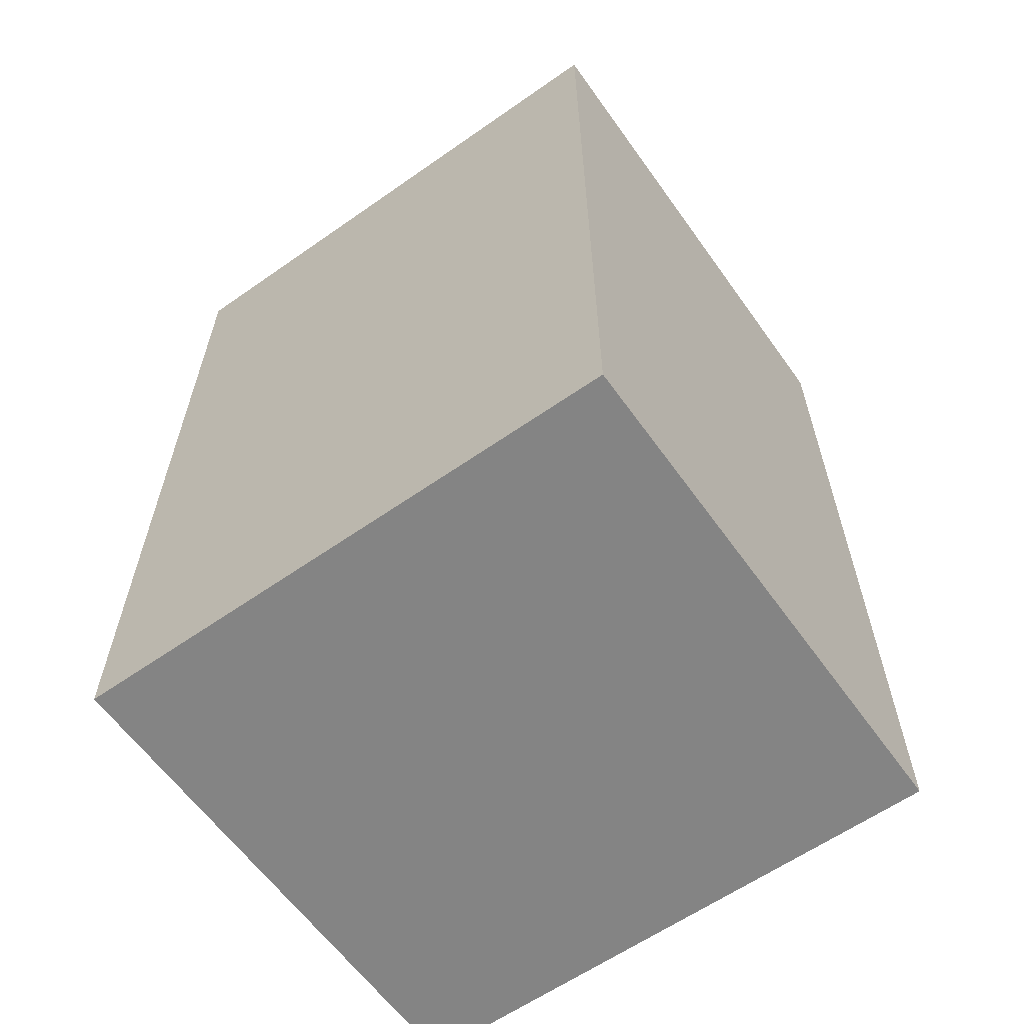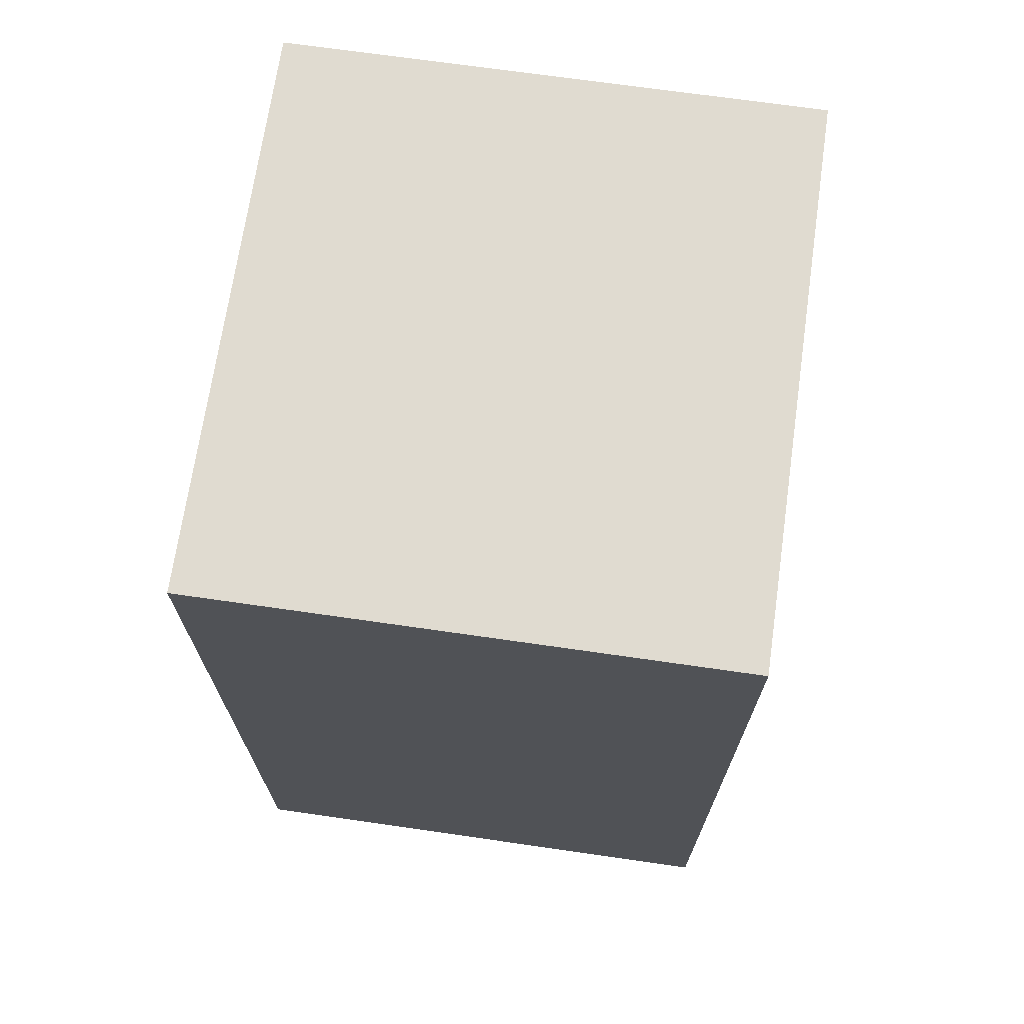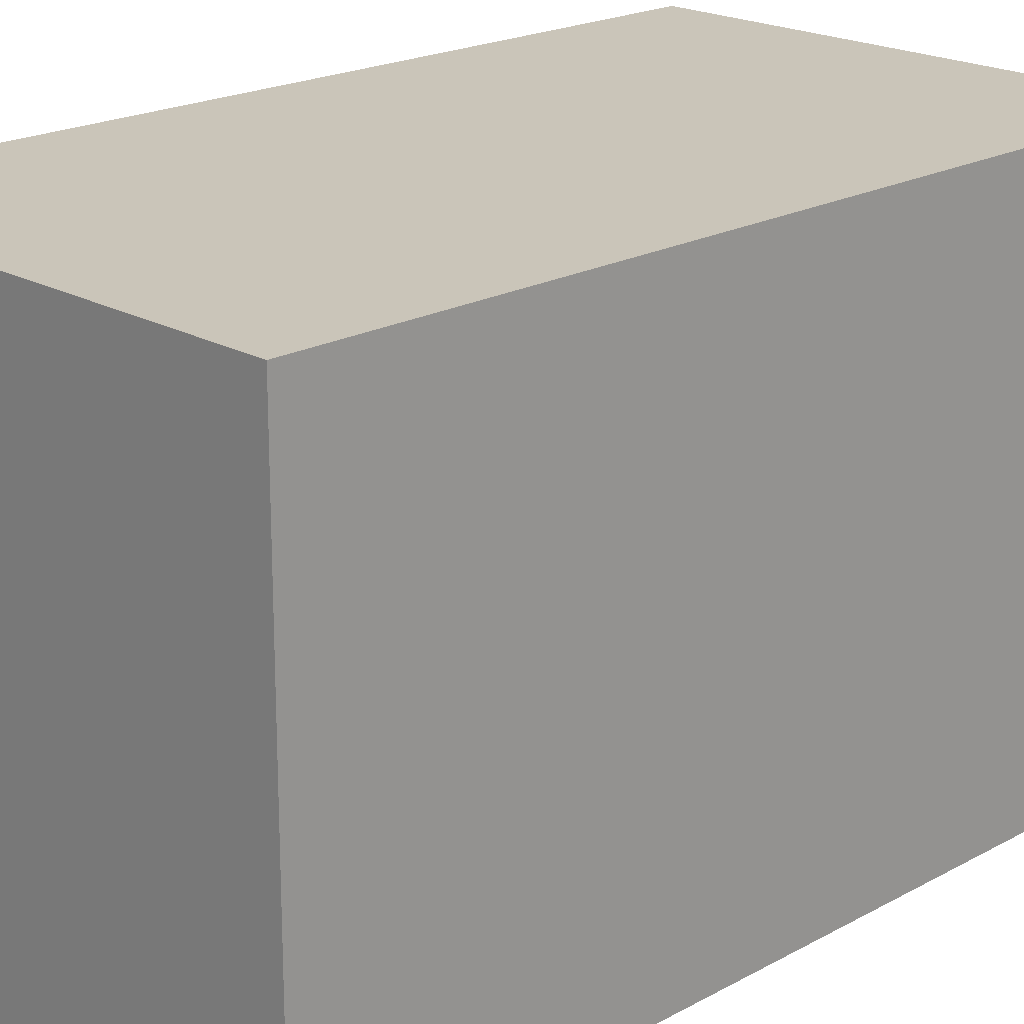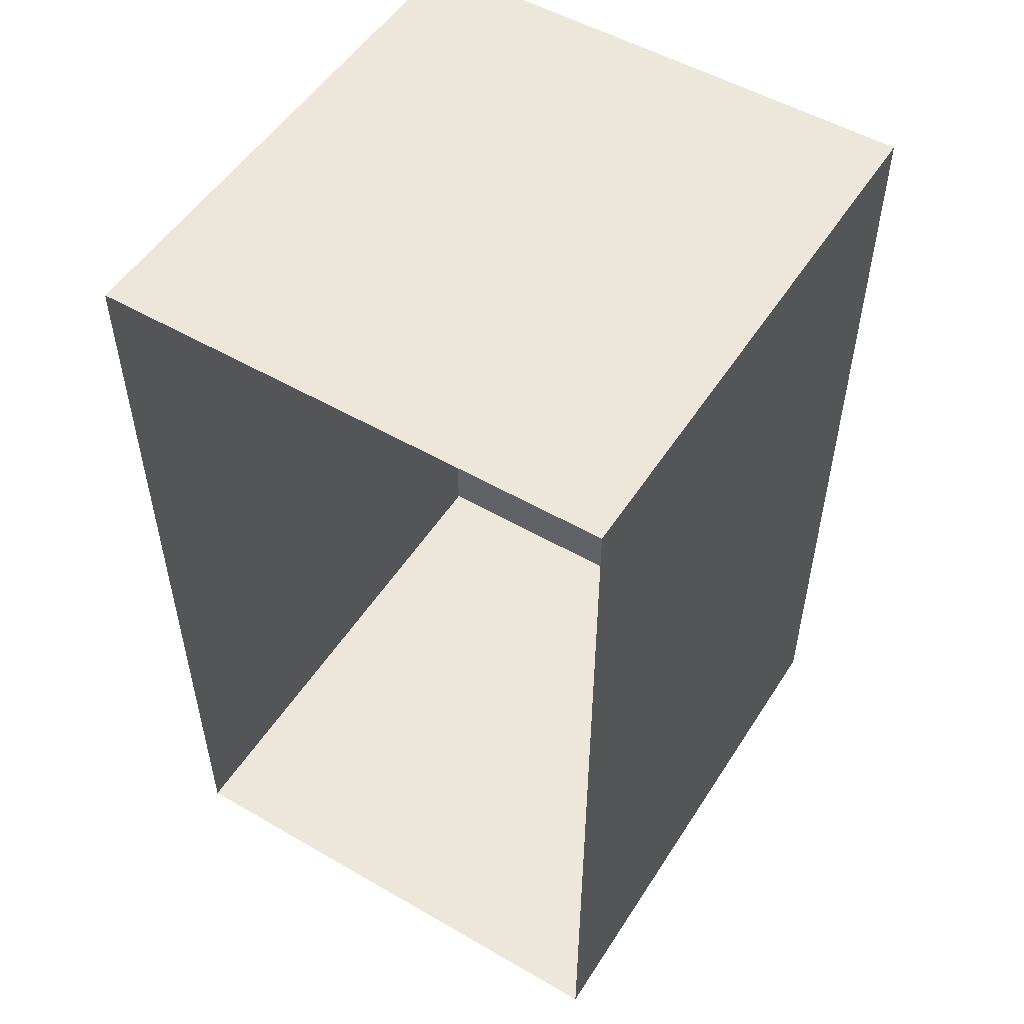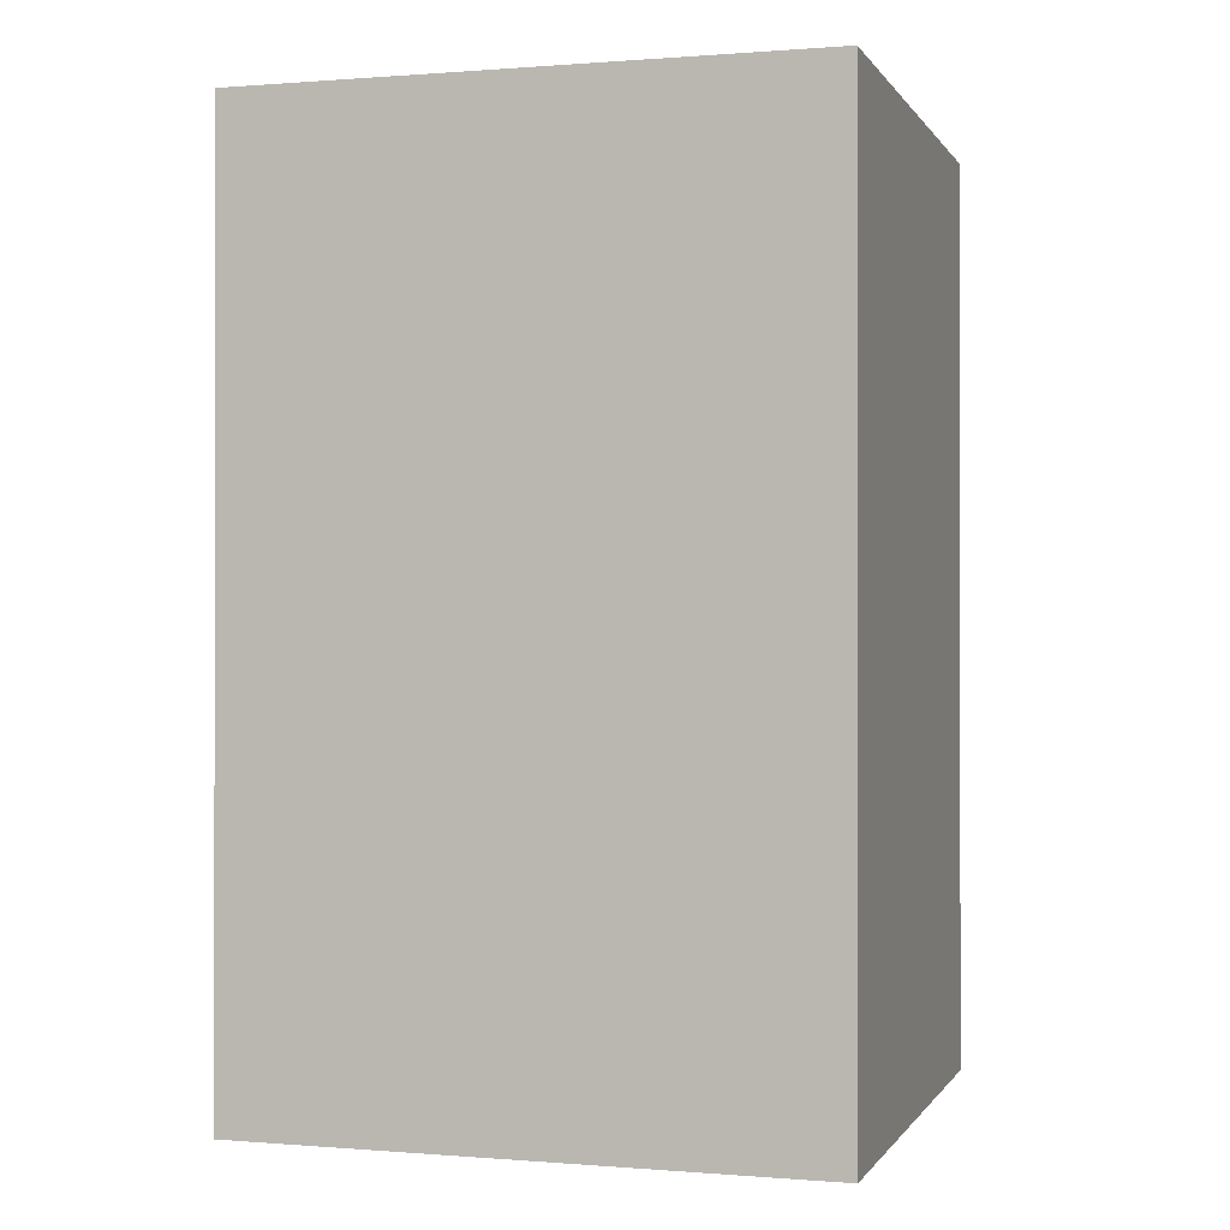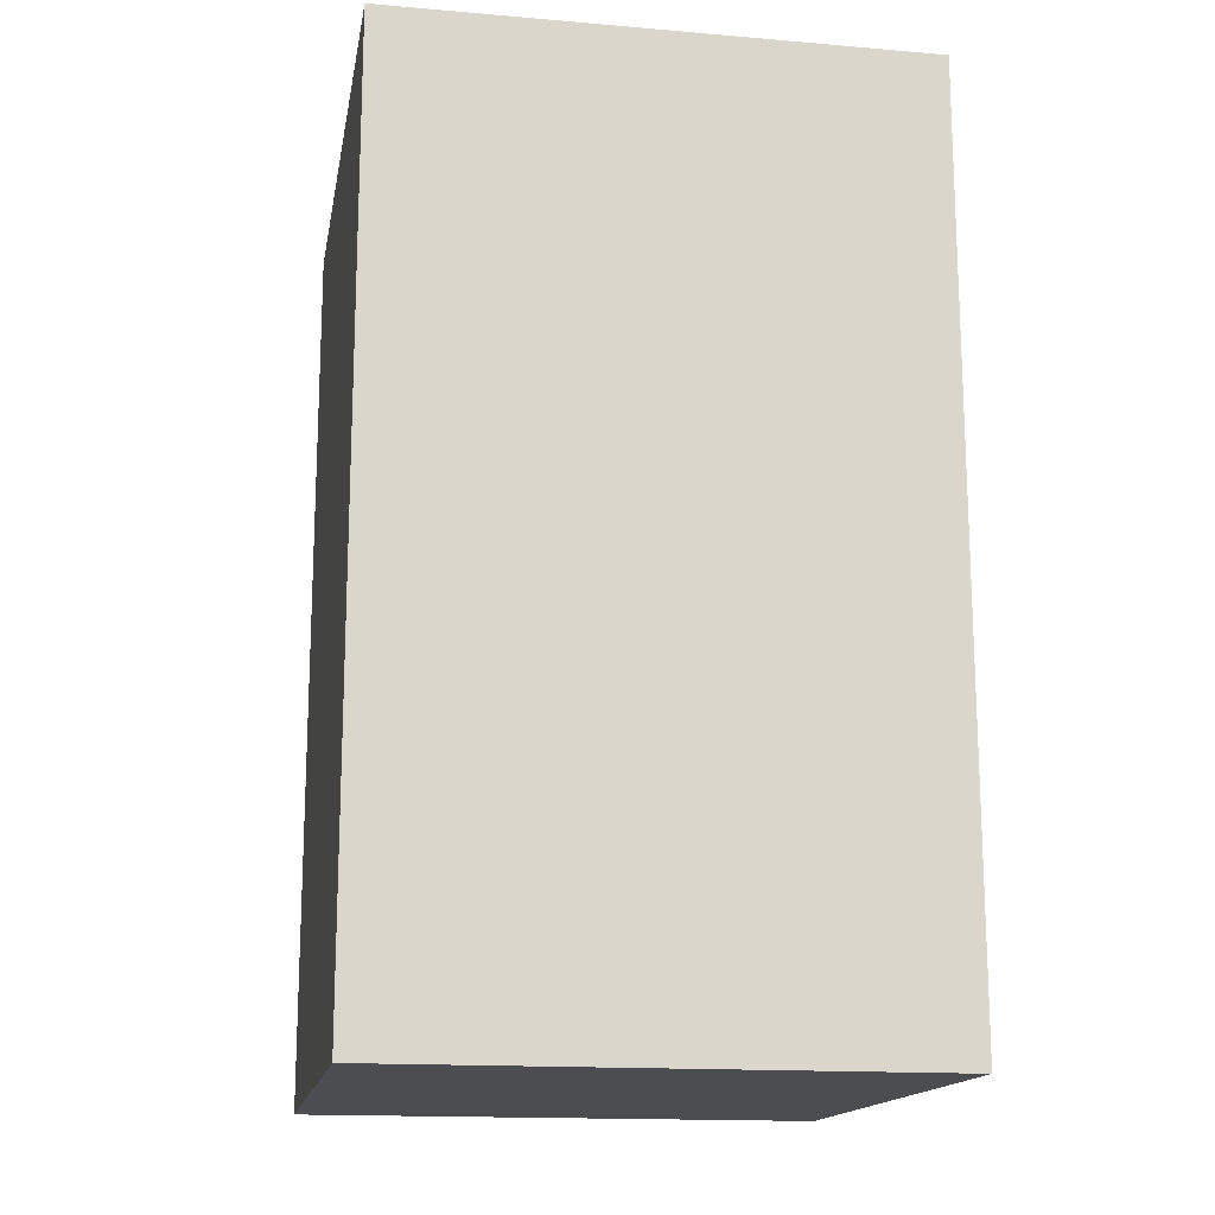
<metadata>
{"format":"obj","ext":"obj","renderer":"f3d","projection":"perspective","resolution":1024,"background":"white","views":[{"elev":-61.5,"azim":-54.5,"up":"+Y"},{"elev":69.9,"azim":8.2,"up":"+Y"},{"elev":20.6,"azim":-134.5,"up":"+Z"},{"elev":52.4,"azim":-148.1,"up":"+Y"},{"elev":-0.3,"azim":-73.2,"up":"+Y"},{"elev":-15.9,"azim":-10.0,"up":"+Y"}]}
</metadata>
<code>
g royale_city02_buildings_mesh_9
v -11.84 -54.19 4.96e-05
v -11.84 -36.97 5.038e-05
v -11.84 -36.99 5.489
v -11.84 -54.21 5.489
v -1.844 -54.19 4.958e-05
v -11.84 -54.19 4.96e-05
v -11.84 -54.21 5.489
v -1.844 -54.21 5.489
v -1.844 -36.97 5.036e-05
v -1.844 -54.19 4.958e-05
v -1.844 -54.21 5.489
v -1.844 -36.99 5.489
v -11.84 -36.97 5.038e-05
v -1.844 -36.97 5.036e-05
v -1.844 -36.99 5.489
v -11.84 -36.99 5.489
v -11.84 -54.22 10.68
v -11.84 -54.21 5.489
v -11.84 -36.99 5.489
v -11.84 -37 10.68
v -1.844 -54.22 10.68
v -1.844 -54.21 5.489
v -11.84 -54.21 5.489
v -11.84 -54.22 10.68
v -1.844 -37 10.68
v -1.844 -36.99 5.489
v -1.844 -54.21 5.489
v -1.844 -54.22 10.68
v -11.84 -37 10.68
v -11.84 -36.99 5.489
v -1.844 -36.99 5.489
v -1.844 -37 10.68
v -1.844 -54.22 10.68
v -11.84 -54.22 10.68
v -11.84 -37 10.68
v -1.844 -37 10.68
g royale_city02_buildings_mesh_9_0
f 3 2 1
f 4 3 1
f 7 6 5
f 8 7 5
f 11 10 9
f 12 11 9
f 15 14 13
f 16 15 13
f 19 18 17
f 20 19 17
f 23 22 21
f 24 23 21
f 27 26 25
f 28 27 25
f 31 30 29
f 32 31 29
g royale_city02_buildings_mesh_9_1
f 35 34 33
f 36 35 33

</code>
